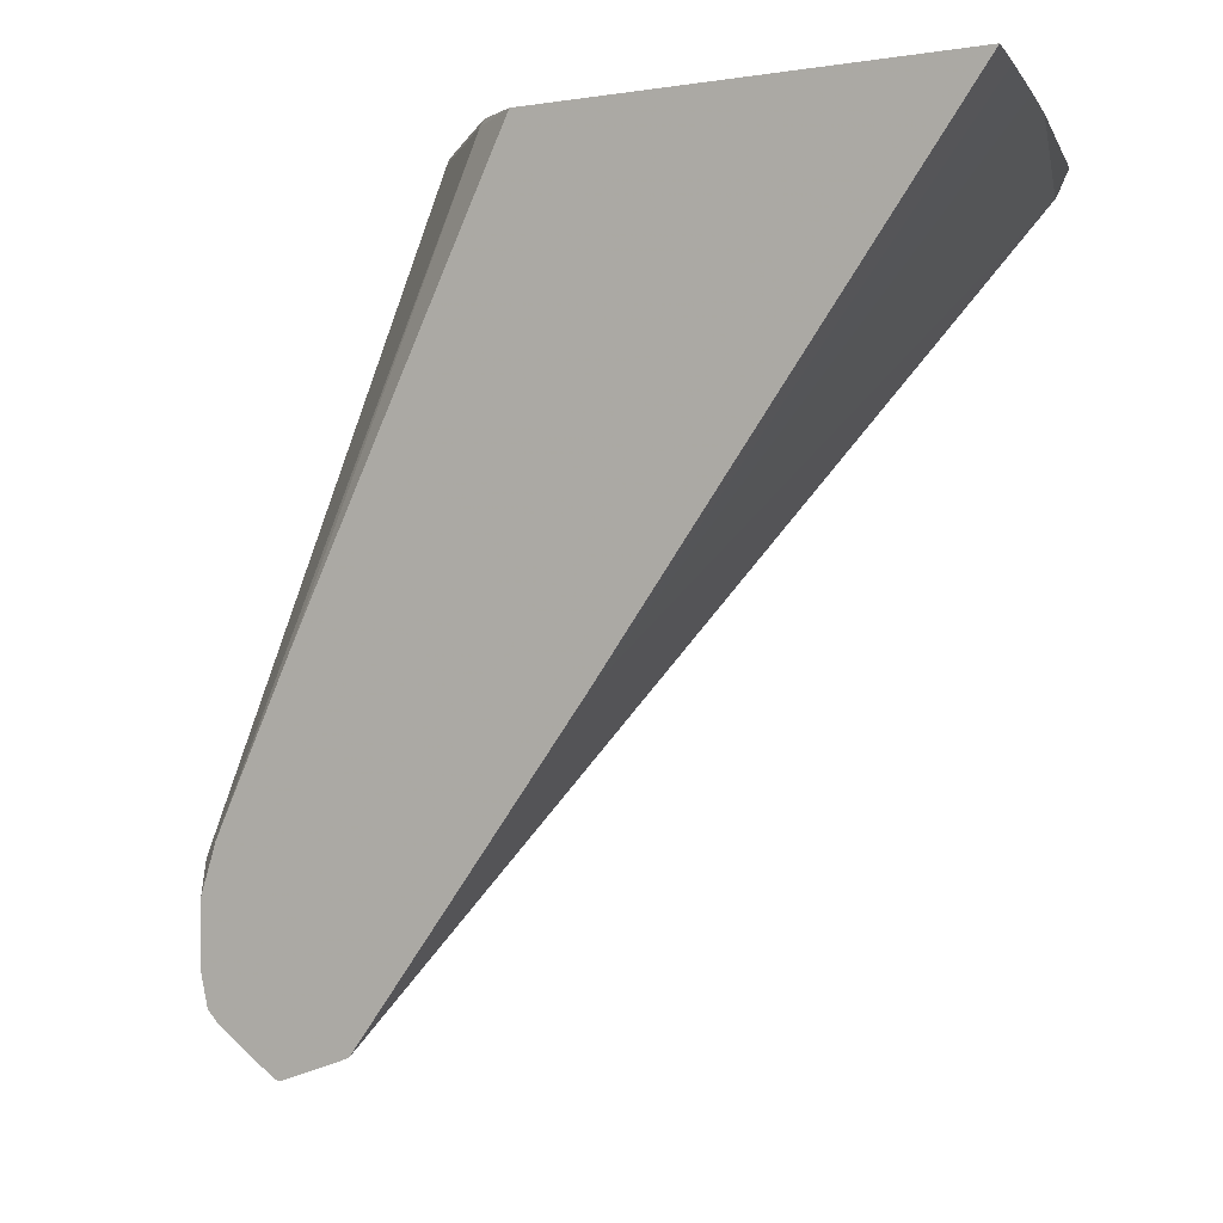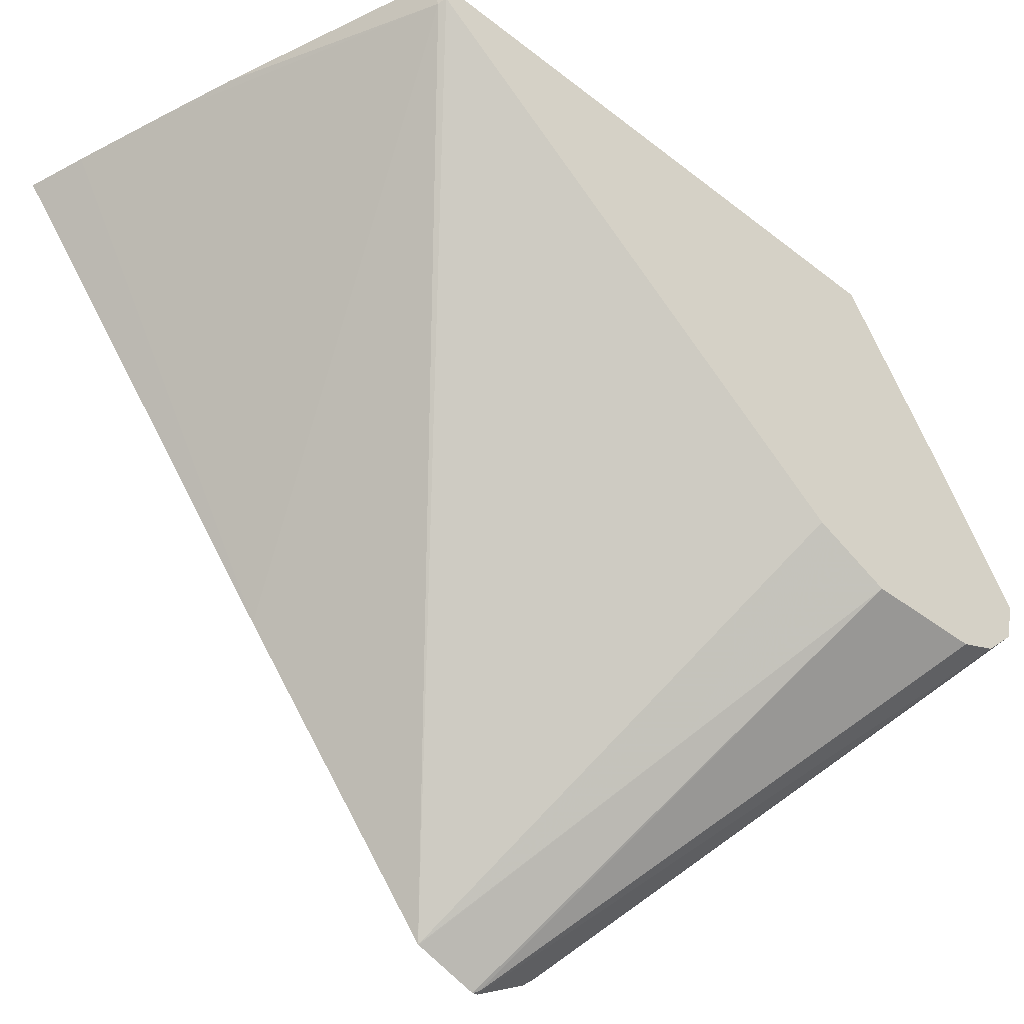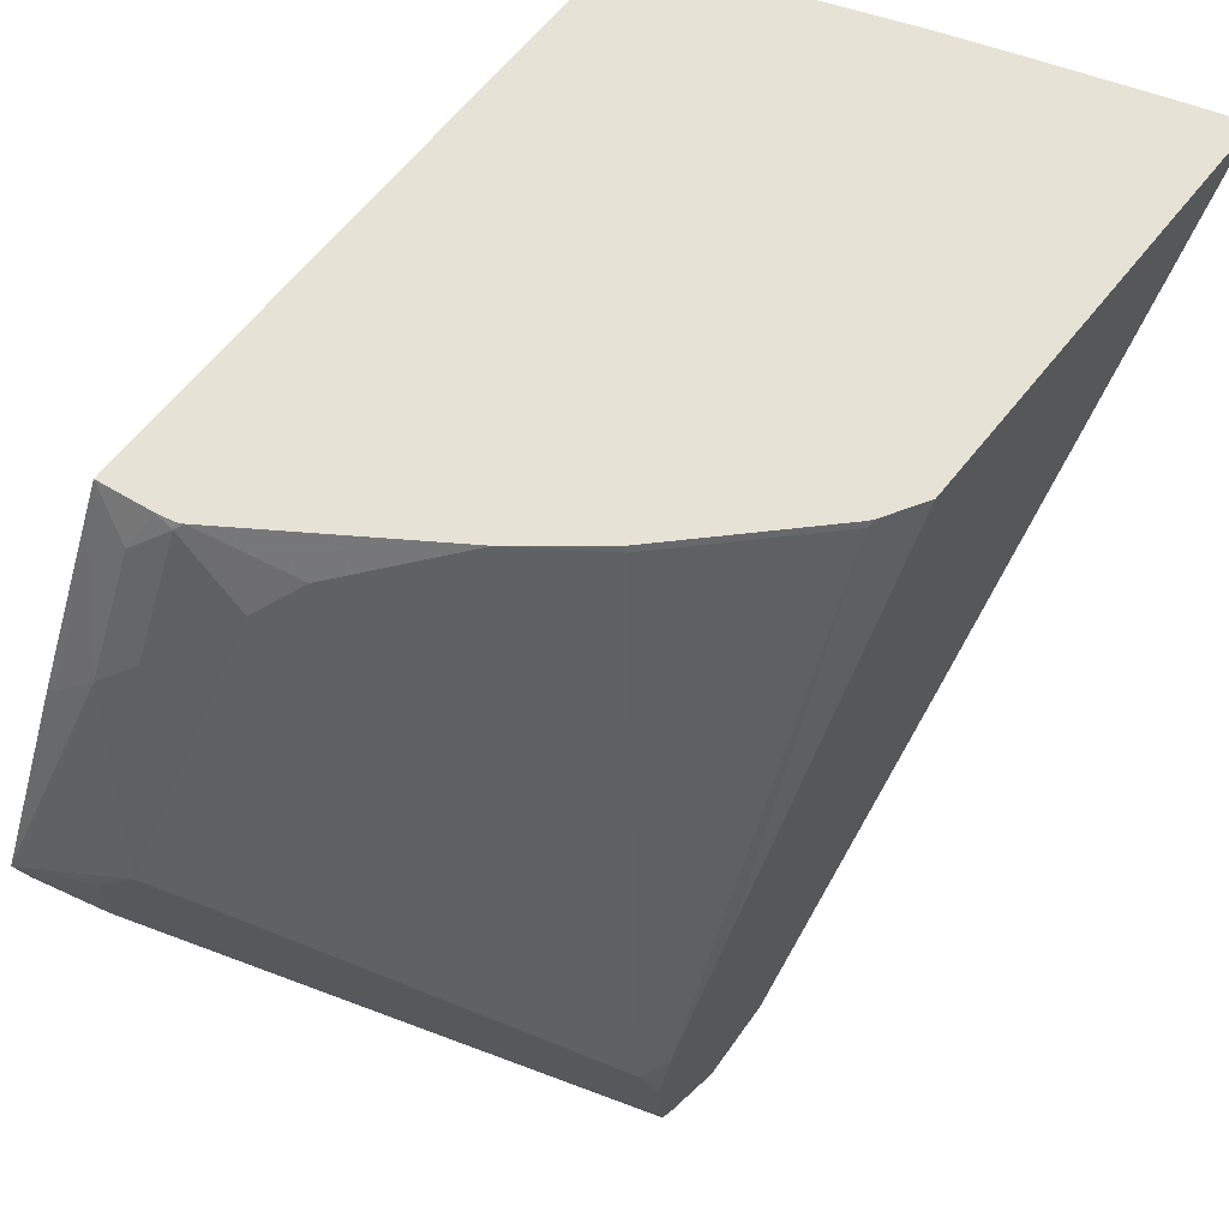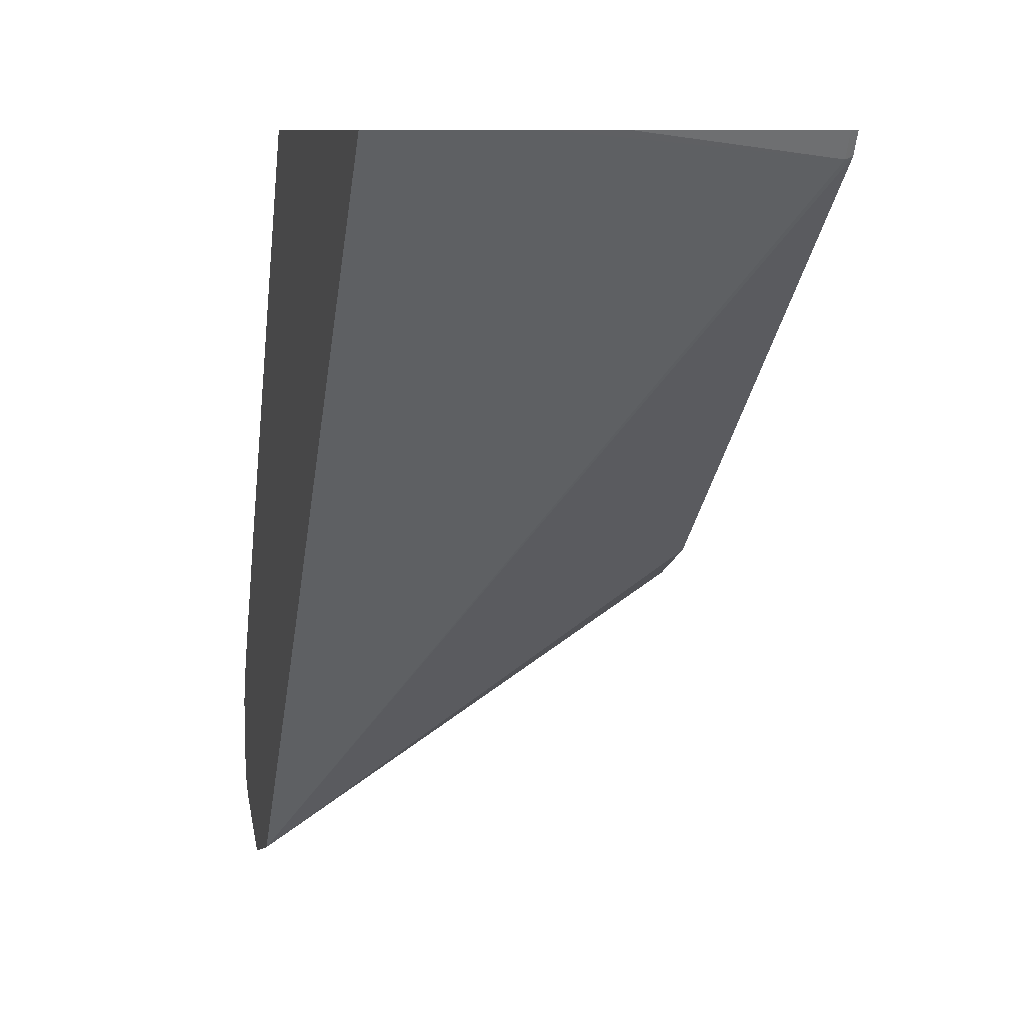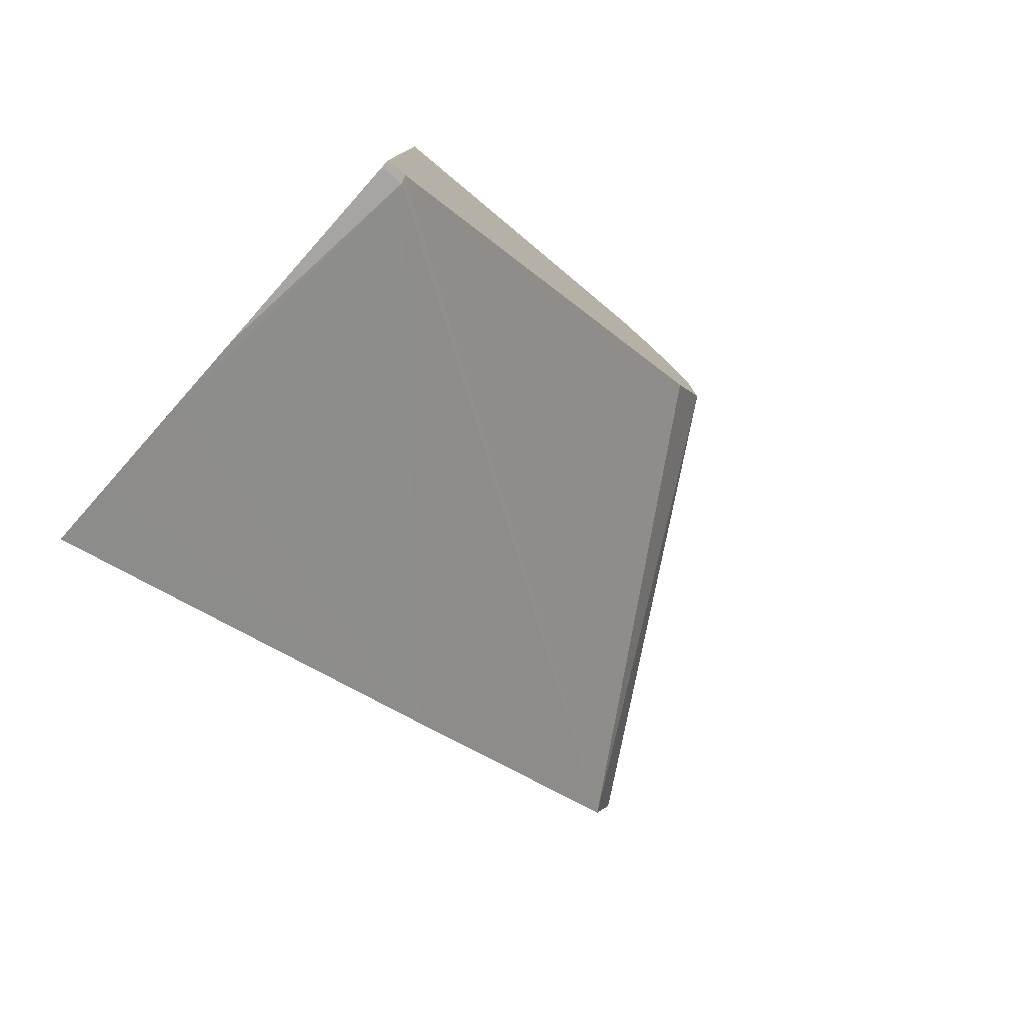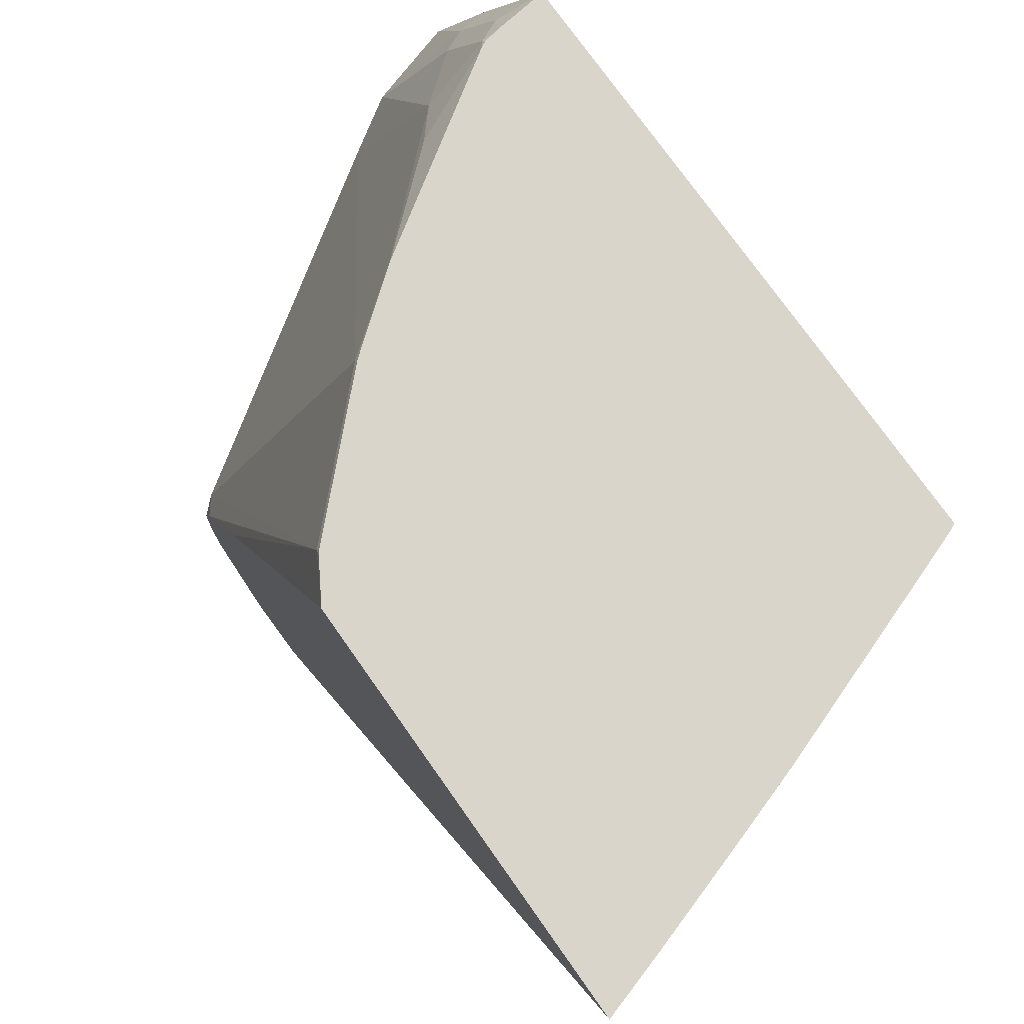
<metadata>
{"format":"obj","ext":"obj","renderer":"f3d","projection":"perspective","resolution":1024,"background":"white","views":[{"elev":-1.7,"azim":-56.8,"up":"+Z"},{"elev":-48.1,"azim":48.8,"up":"+Z"},{"elev":63.3,"azim":-141.7,"up":"+Z"},{"elev":8.6,"azim":-13.8,"up":"+Z"},{"elev":-78.7,"azim":48.9,"up":"+Y"},{"elev":74.4,"azim":-35.1,"up":"+Z"}]}
</metadata>
<code>
v -0.1184 0.01576 0.06362
v -0.1184 0.131 -0.08733
v -0.09729 0.02243 0.06362
v -0.1184 0.1559 0.06362
v 0.04113 0.07545 0.05485
v -0.06171 0.03418 0.06362
v -0.1184 0.2079 -0.1851
v -0.1103 0.1693 0.06362
v -0.1097 0.1715 0.06171
v -0.1184 0.2288 -0.07723
v 0.04409 0.07643 0.05583
v 0.04409 0.07605 0.05659
v 0.04409 0.07254 0.06362
v 0.04113 0.07108 0.06362
v -0.03559 0.04301 0.06362
v -0.1184 0.2082 -0.1853
v 0.04409 0.2674 -0.1043
v 0.04409 0.241 -0.0911
v -0.1091 0.1708 0.06362
v -0.06858 0.2126 0.06171
v -0.1131 0.2623 -0.1337
v -0.1184 0.2544 -0.1285
v -0.1184 0.2494 -0.1184
v 0.04409 0.2772 0.06362
v -0.1184 0.2313 -0.1929
v 0.04409 0.3086 -0.1028
v -0.1166 0.2332 -0.192
v -0.06794 0.212 0.06362
v -0.04303 0.2316 0.06362
v -0.04114 0.234 0.06171
v -0.006867 0.3155 -0.06174
v -0.1184 0.2597 -0.144
v 0.04409 0.281 0.05583
v 0.03086 0.3034 0.01028
v 0.03086 0.2829 0.05141
v 0.02626 0.2749 0.06362
v -0.1184 0.2335 -0.1924
v 0.04409 0.3115 -0.1014
v 0.04409 0.3223 -0.09599
v 0.01868 0.2728 0.06362
v -0.0103 0.2623 0.05141
v -1.222e-05 0.2752 0.04114
v 0.01028 0.324 -0.05144
v 0.02057 0.3292 -0.06174
v -0.006867 0.3155 -0.08228
v -0.1184 0.2597 -0.1646
v 0.04409 0.3096 -0.001975
v 0.04113 0.3086 -1.593e-05
v 0.04409 0.3391 -0.06465
v 0.02057 0.2957 0.02055
v 0.02057 0.2752 0.06171
v 0.02057 0.2737 0.06362
v -0.1184 0.2532 -0.1788
v 0.04409 0.3343 -0.08238
v -0.1131 0.2572 -0.1749
v 0.02057 0.3292 -0.08228
v -0.1166 0.2606 -0.1646
v -0.1183 0.2572 -0.1749
v -0.1184 0.2571 -0.1748
v 0.04409 0.335 -0.0808
v -0.1184 0.257 -0.175
v 0.04409 0.3346 -0.08206
v 0.01371 0.3223 -0.09599
f 29 42 30
f 30 42 31
f 31 43 44
f 31 44 56
f 31 46 32
f 31 45 46
f 31 42 43
f 33 47 48
f 33 48 34
f 29 41 42
f 34 48 49
f 31 56 45
f 29 40 41
f 21 32 22
f 27 37 39
f 26 27 38
f 25 37 27
f 24 35 36
f 24 34 35
f 24 33 34
f 21 31 32
f 20 31 21
f 20 30 31
f 20 29 30
f 20 28 29
f 17 27 26
f 34 49 43
f 27 39 38
f 34 43 50
f 47 49 48
f 34 51 35
f 17 25 27
f 58 63 62
f 58 61 59
f 56 58 57
f 56 63 58
f 56 62 63
f 56 60 62
f 54 55 62
f 53 58 55
f 53 61 58
f 49 60 56
f 46 58 59
f 46 57 58
f 46 56 57
f 45 56 46
f 44 49 56
f 43 49 44
f 42 50 43
f 42 51 50
f 40 42 41
f 40 51 42
f 40 52 51
f 39 55 54
f 39 53 55
f 37 53 39
f 36 51 52
f 35 51 36
f 34 50 51
f 16 25 17
f 55 58 62
f 11 24 13
f 1 7 2
f 1 16 7
f 1 25 16
f 1 37 25
f 1 53 37
f 1 61 53
f 1 59 61
f 1 46 59
f 1 32 46
f 1 22 32
f 1 23 22
f 1 10 23
f 1 4 10
f 1 8 4
f 1 19 8
f 1 28 19
f 1 29 28
f 1 40 29
f 1 52 40
f 1 36 52
f 1 24 36
f 11 13 12
f 1 13 24
f 1 14 13
f 1 15 14
f 1 6 15
f 1 3 6
f 2 5 6
f 2 6 3
f 1 2 3
f 4 8 9
f 11 33 24
f 11 47 33
f 11 49 47
f 11 60 49
f 11 62 60
f 11 54 62
f 11 39 54
f 2 7 5
f 11 26 38
f 11 17 26
f 11 18 17
f 9 23 10
f 9 22 23
f 9 21 22
f 11 38 39
f 9 28 20
f 9 20 21
f 4 9 10
f 5 11 12
f 5 12 13
f 5 14 15
f 5 15 6
f 5 13 14
f 7 16 17
f 7 17 18
f 7 18 11
f 8 19 9
f 9 19 28
f 5 7 11

</code>
